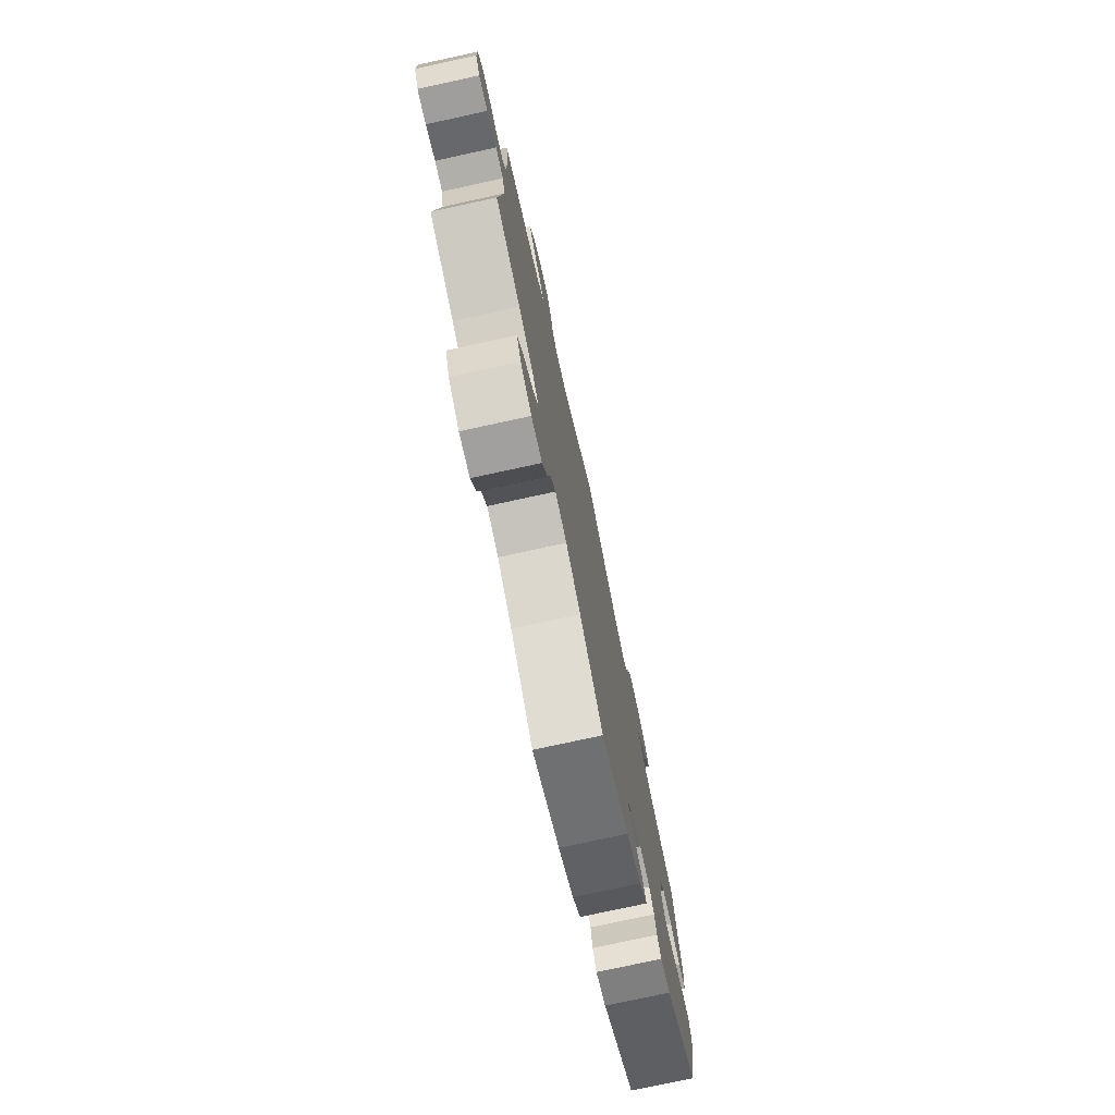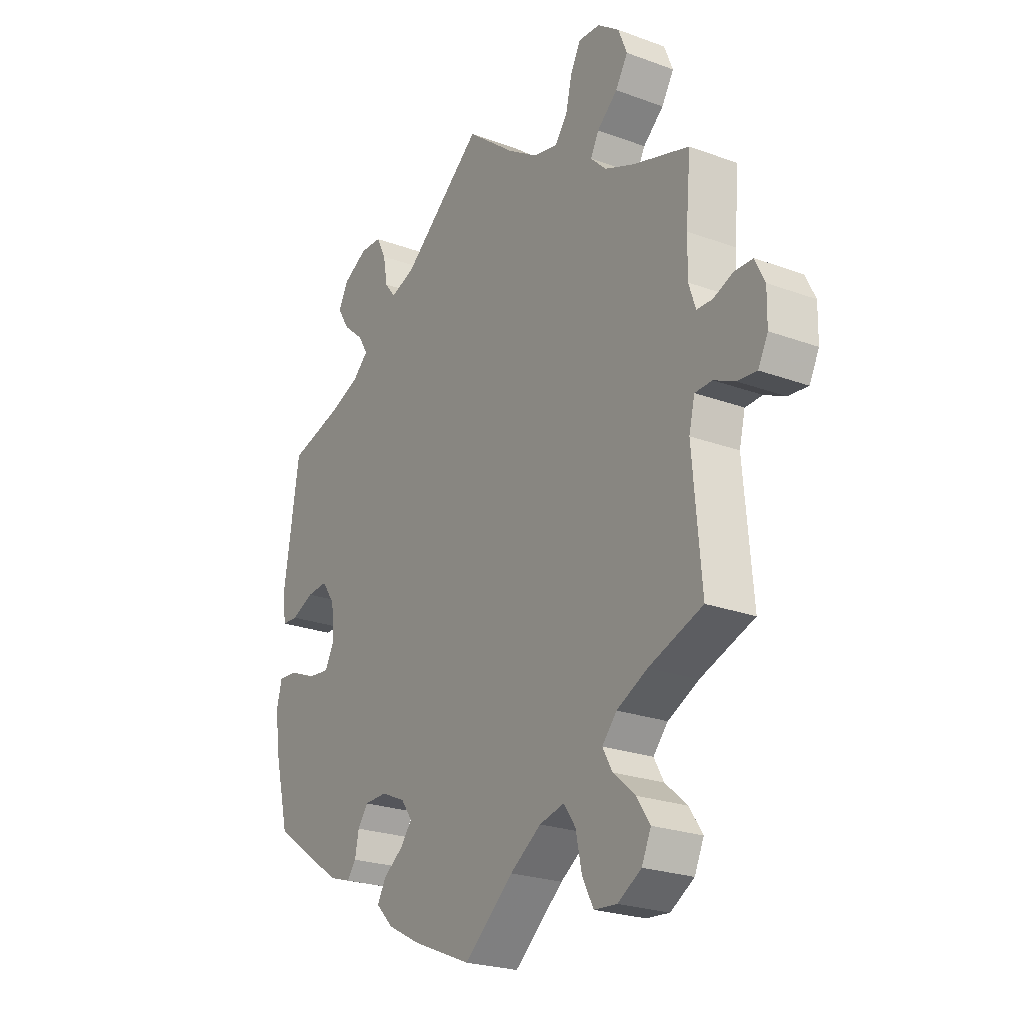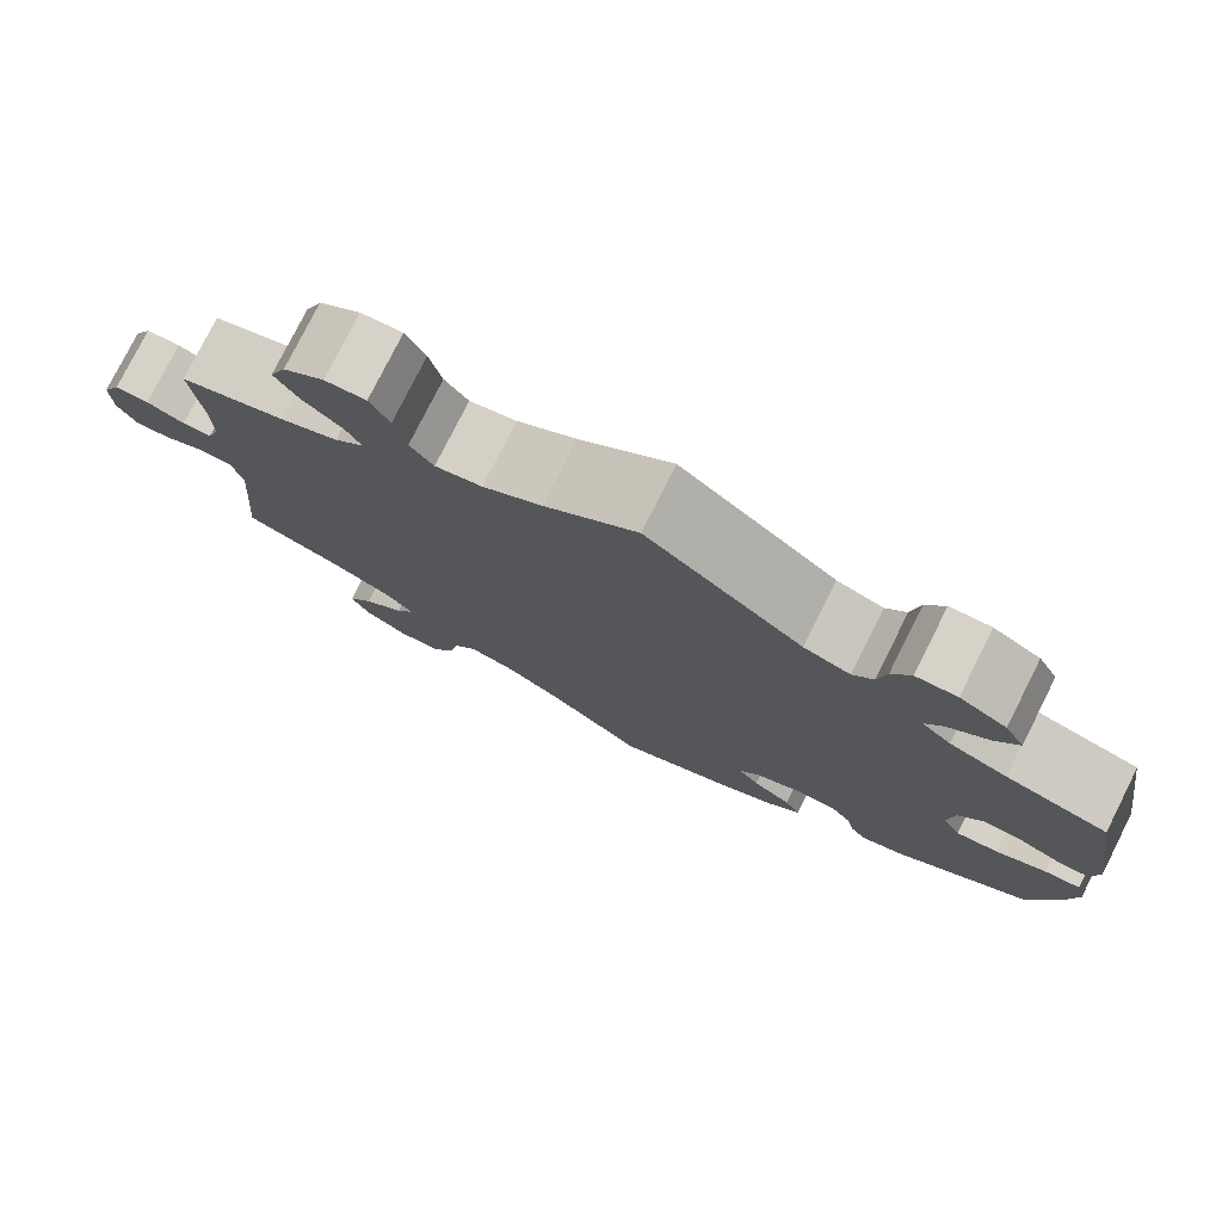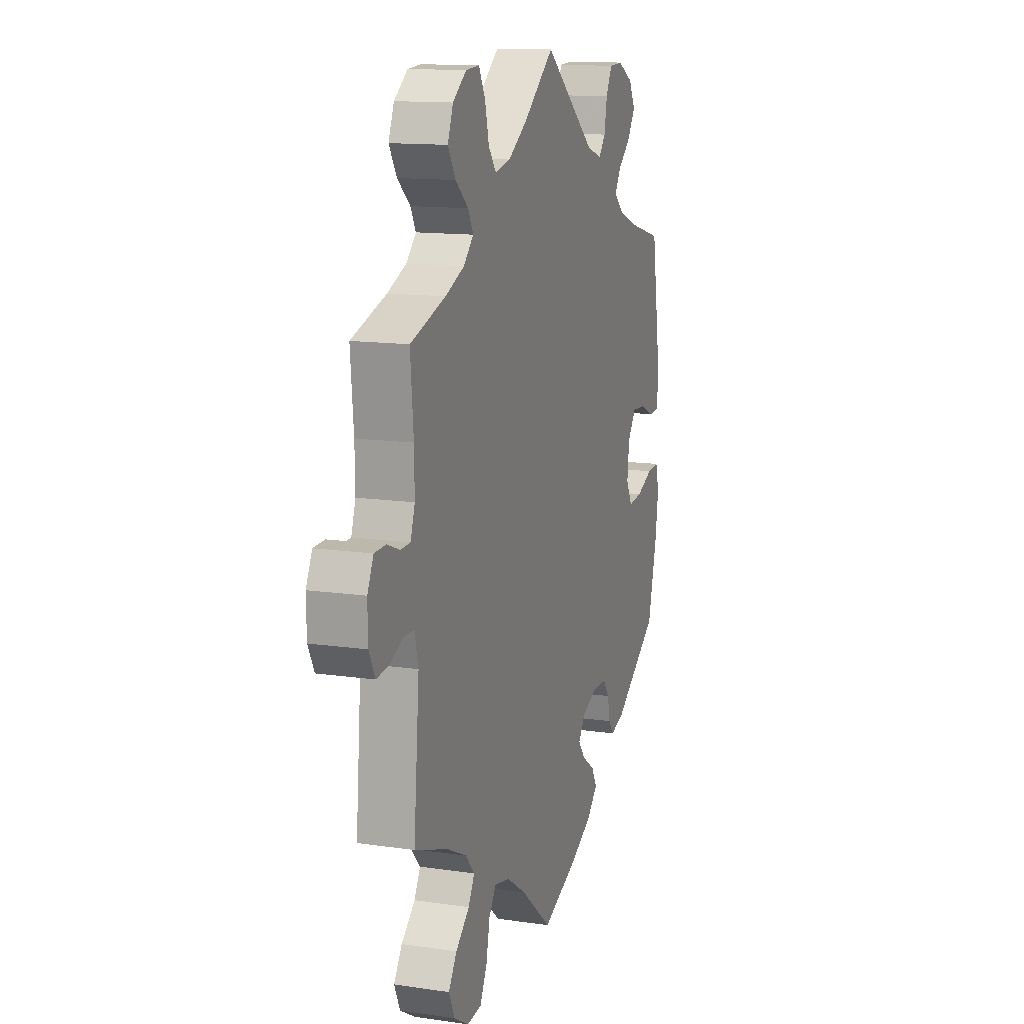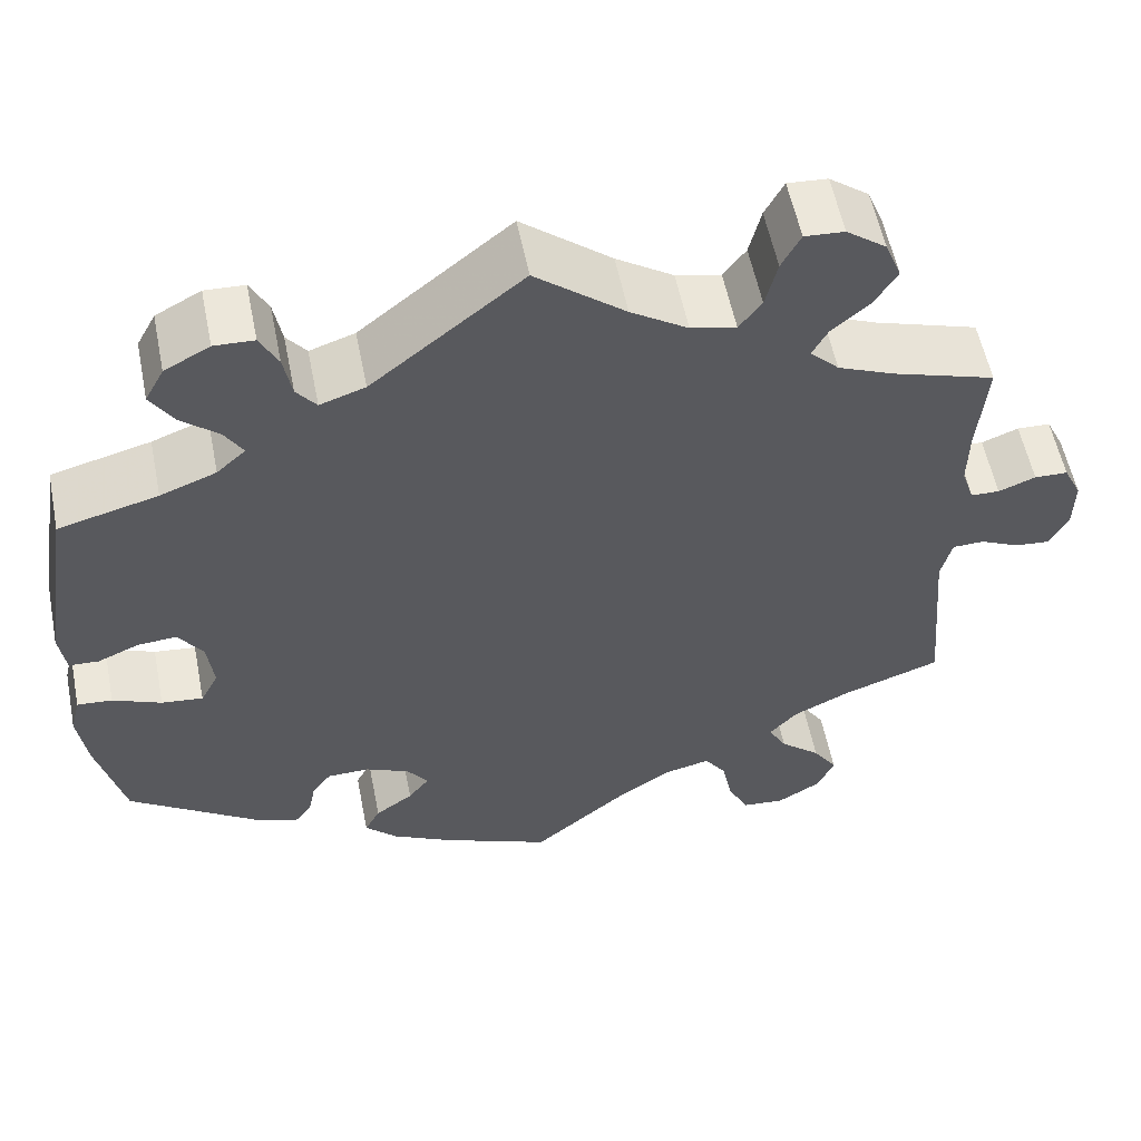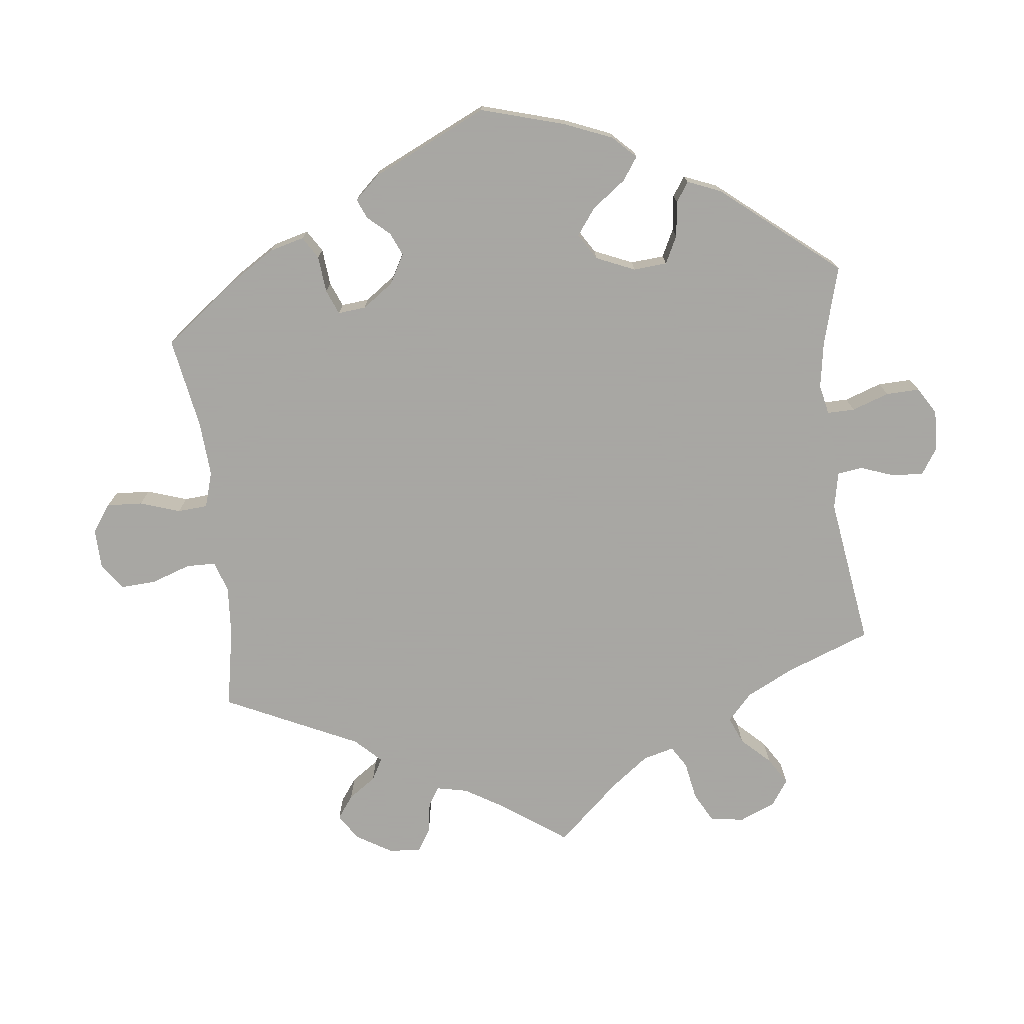
<metadata>
{"format":"obj","ext":"obj","renderer":"f3d","projection":"perspective","resolution":1024,"background":"white","views":[{"elev":-76.4,"azim":102.3,"up":"+Z"},{"elev":-23.9,"azim":58.4,"up":"+Z"},{"elev":78.1,"azim":-153.3,"up":"+Z"},{"elev":13.3,"azim":108.4,"up":"+Z"},{"elev":56.4,"azim":-11.3,"up":"+Z"},{"elev":-74.4,"azim":-113.6,"up":"+Y"}]}
</metadata>
<code>
v 0.39 0.07 -0.328
v 0.327 0.07 -0.359
v 0.297 0.07 -0.393
v 0.317 0.07 -0.429
v 0.362 0.07 -0.468
v 0.389 0.07 -0.509
v 0.37 0.07 -0.551
v 0.322 0.07 -0.58
v 0.275 0.07 -0.576
v 0.252 0.07 -0.531
v 0.24 0.07 -0.473
v 0.216 0.07 -0.438
v 0.165 0.07 -0.45
v 0.101 0.07 -0.493
v 0 0.07 -0.578
v -0.121 0.07 -0.528
v -0.188 0.07 -0.493
v -0.224 0.07 -0.457
v -0.207 0.07 -0.425
v -0.165 0.07 -0.395
v -0.142 0.07 -0.365
v -0.165 0.07 -0.333
v -0.214 0.07 -0.311
v -0.261 0.07 -0.312
v -0.282 0.07 -0.341
v -0.29 0.07 -0.381
v -0.308 0.07 -0.405
v -0.353 0.07 -0.391
v -0.501 0.07 -0.289
v -0.531 0.07 -0.169
v -0.541 0.07 -0.098
v -0.53 0.07 -0.054
v -0.491 0.07 -0.057
v -0.437 0.07 -0.08
v -0.391 0.07 -0.085
v -0.371 0.07 -0.047
v -0.378 0.07 0.012
v -0.405 0.07 0.051
v -0.448 0.07 0.048
v -0.494 0.07 0.028
v -0.527 0.07 0.03
v -0.534 0.07 0.08
v -0.501 0.07 0.289
v -0.391 0.07 0.318
v -0.329 0.07 0.342
v -0.297 0.07 0.371
v -0.317 0.07 0.404
v -0.359 0.07 0.44
v -0.384 0.07 0.48
v -0.363 0.07 0.519
v -0.313 0.07 0.546
v -0.269 0.07 0.544
v -0.249 0.07 0.505
v -0.24 0.07 0.455
v -0.218 0.07 0.427
v -0.168 0.07 0.444
v -0.001 0.07 0.578
v 0.098 0.07 0.498
v 0.161 0.07 0.457
v 0.211 0.07 0.446
v 0.236 0.07 0.479
v 0.249 0.07 0.533
v 0.27 0.07 0.573
v 0.314 0.07 0.57
v 0.358 0.07 0.537
v 0.376 0.07 0.492
v 0.351 0.07 0.451
v 0.309 0.07 0.415
v 0.292 0.07 0.383
v 0.324 0.07 0.351
v 0.386 0.07 0.325
v 0.5 0.07 0.289
v 0.49 0.07 0.179
v 0.489 0.07 0.112
v 0.503 0.07 0.07
v 0.535 0.07 0.069
v 0.576 0.07 0.085
v 0.613 0.07 0.084
v 0.633 0.07 0.043
v 0.632 0.07 -0.016
v 0.612 0.07 -0.055
v 0.572 0.07 -0.051
v 0.529 0.07 -0.031
v 0.494 0.07 -0.032
v 0.482 0.07 -0.081
v 0.5 0.07 -0.289
v 0.39 0 -0.328
v 0.327 0 -0.359
v 0.297 0 -0.393
v 0.317 0 -0.429
v 0.362 0 -0.468
v 0.389 0 -0.509
v 0.37 0 -0.551
v 0.322 0 -0.58
v 0.275 0 -0.576
v 0.252 0 -0.531
v 0.24 0 -0.473
v 0.216 0 -0.438
v 0.165 0 -0.45
v 0.101 0 -0.493
v 0 0 -0.578
v -0.121 0 -0.528
v -0.188 0 -0.493
v -0.224 0 -0.457
v -0.207 0 -0.425
v -0.165 0 -0.395
v -0.142 0 -0.365
v -0.165 0 -0.333
v -0.214 0 -0.311
v -0.261 0 -0.312
v -0.282 0 -0.341
v -0.29 0 -0.381
v -0.308 0 -0.405
v -0.353 0 -0.391
v -0.501 0 -0.289
v -0.531 0 -0.169
v -0.541 0 -0.098
v -0.53 0 -0.054
v -0.491 0 -0.057
v -0.437 0 -0.08
v -0.391 0 -0.085
v -0.371 0 -0.047
v -0.378 0 0.012
v -0.405 0 0.051
v -0.448 0 0.048
v -0.494 0 0.028
v -0.527 0 0.03
v -0.534 0 0.08
v -0.501 0 0.289
v -0.391 0 0.318
v -0.329 0 0.342
v -0.297 0 0.371
v -0.317 0 0.404
v -0.359 0 0.44
v -0.384 0 0.48
v -0.363 0 0.519
v -0.313 0 0.546
v -0.269 0 0.544
v -0.249 0 0.505
v -0.24 0 0.455
v -0.218 0 0.427
v -0.168 0 0.444
v -0.001 0 0.578
v 0.098 0 0.498
v 0.161 0 0.457
v 0.211 0 0.446
v 0.236 0 0.479
v 0.249 0 0.533
v 0.27 0 0.573
v 0.314 0 0.57
v 0.358 0 0.537
v 0.376 0 0.492
v 0.351 0 0.451
v 0.309 0 0.415
v 0.292 0 0.383
v 0.324 0 0.351
v 0.386 0 0.325
v 0.5 0 0.289
v 0.49 0 0.179
v 0.489 0 0.112
v 0.503 0 0.07
v 0.535 0 0.069
v 0.576 0 0.085
v 0.613 0 0.084
v 0.633 0 0.043
v 0.632 0 -0.016
v 0.612 0 -0.055
v 0.572 0 -0.051
v 0.529 0 -0.031
v 0.494 0 -0.032
v 0.482 0 -0.081
v 0.5 0 -0.289
f 85 86 1
f 84 85 1 2
f 80 81 82 83
f 80 83 84
f 79 80 84
f 76 77 78 79
f 75 76 79 84
f 74 75 84 2
f 71 72 73
f 70 71 73 74
f 69 70 74 2
f 65 66 67 68
f 65 68 69
f 64 65 69
f 61 62 63 64
f 60 61 64 69
f 59 60 69 2
f 56 57 58
f 55 56 58 59
f 51 52 53 54
f 51 54 55
f 50 51 55
f 47 48 49 50
f 46 47 50 55
f 45 46 55 59
f 41 42 43 44
f 39 40 41 44
f 38 39 44 45
f 37 38 45 59
f 31 32 33 34
f 31 34 35
f 30 31 35
f 29 30 35
f 28 29 35
f 25 26 27 28
f 24 25 28 35
f 23 24 35 36
f 17 18 19 20
f 17 20 21
f 14 15 16 17
f 13 14 17 21
f 12 13 21 22
f 8 9 10 11
f 8 11 12
f 7 8 12
f 4 5 6 7
f 3 4 7 12
f 23 36 37 59
f 12 22 23 59
f 2 3 12 59
f 87 172 171
f 88 87 171 170
f 169 168 167 166
f 170 169 166
f 170 166 165
f 165 164 163 162
f 170 165 162 161
f 88 170 161 160
f 159 158 157
f 160 159 157 156
f 88 160 156 155
f 154 153 152 151
f 155 154 151
f 155 151 150
f 150 149 148 147
f 155 150 147 146
f 88 155 146 145
f 144 143 142
f 145 144 142 141
f 140 139 138 137
f 141 140 137
f 141 137 136
f 136 135 134 133
f 141 136 133 132
f 145 141 132 131
f 130 129 128 127
f 130 127 126 125
f 131 130 125 124
f 145 131 124 123
f 120 119 118 117
f 121 120 117
f 121 117 116
f 121 116 115
f 121 115 114
f 114 113 112 111
f 121 114 111 110
f 122 121 110 109
f 106 105 104 103
f 107 106 103
f 103 102 101 100
f 107 103 100 99
f 108 107 99 98
f 97 96 95 94
f 98 97 94
f 98 94 93
f 93 92 91 90
f 98 93 90 89
f 145 123 122 109
f 145 109 108 98
f 145 98 89 88
f 1 87 88 2
f 2 88 89 3
f 3 89 90 4
f 4 90 91 5
f 5 91 92 6
f 6 92 93 7
f 7 93 94 8
f 8 94 95 9
f 9 95 96 10
f 10 96 97 11
f 11 97 98 12
f 12 98 99 13
f 13 99 100 14
f 14 100 101 15
f 15 101 102 16
f 16 102 103 17
f 17 103 104 18
f 18 104 105 19
f 19 105 106 20
f 20 106 107 21
f 21 107 108 22
f 22 108 109 23
f 23 109 110 24
f 24 110 111 25
f 25 111 112 26
f 26 112 113 27
f 27 113 114 28
f 28 114 115 29
f 29 115 116 30
f 30 116 117 31
f 31 117 118 32
f 32 118 119 33
f 33 119 120 34
f 34 120 121 35
f 35 121 122 36
f 36 122 123 37
f 37 123 124 38
f 38 124 125 39
f 39 125 126 40
f 40 126 127 41
f 41 127 128 42
f 42 128 129 43
f 43 129 130 44
f 44 130 131 45
f 45 131 132 46
f 46 132 133 47
f 47 133 134 48
f 48 134 135 49
f 49 135 136 50
f 50 136 137 51
f 51 137 138 52
f 52 138 139 53
f 53 139 140 54
f 54 140 141 55
f 55 141 142 56
f 56 142 143 57
f 57 143 144 58
f 58 144 145 59
f 59 145 146 60
f 60 146 147 61
f 61 147 148 62
f 62 148 149 63
f 63 149 150 64
f 64 150 151 65
f 65 151 152 66
f 66 152 153 67
f 67 153 154 68
f 68 154 155 69
f 69 155 156 70
f 70 156 157 71
f 71 157 158 72
f 72 158 159 73
f 73 159 160 74
f 74 160 161 75
f 75 161 162 76
f 76 162 163 77
f 77 163 164 78
f 78 164 165 79
f 79 165 166 80
f 80 166 167 81
f 81 167 168 82
f 82 168 169 83
f 83 169 170 84
f 84 170 171 85
f 85 171 172 86
f 86 172 87 1

</code>
